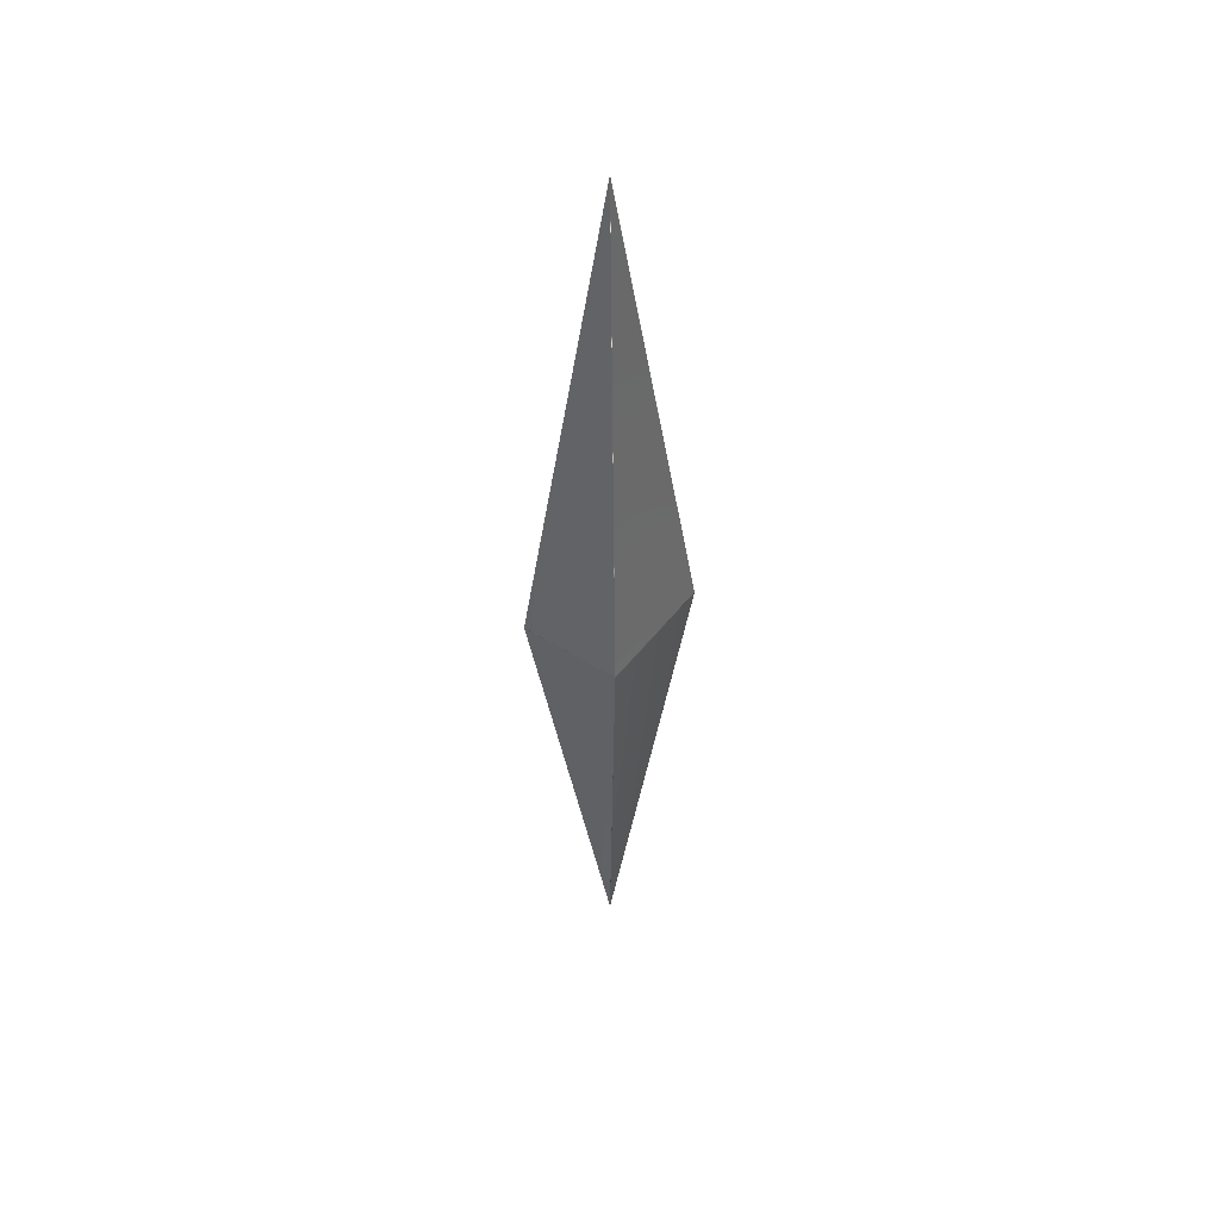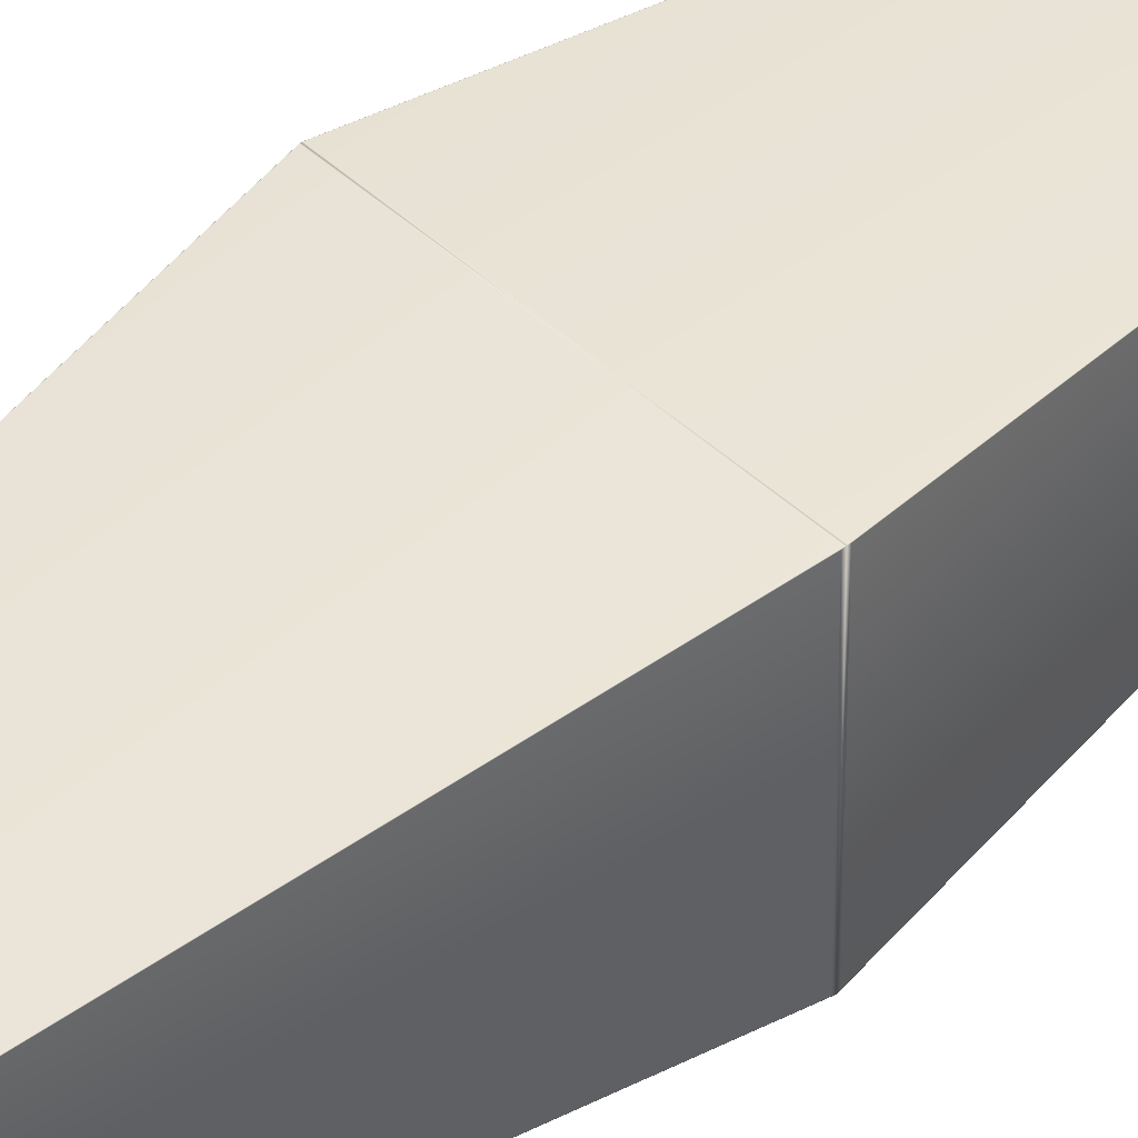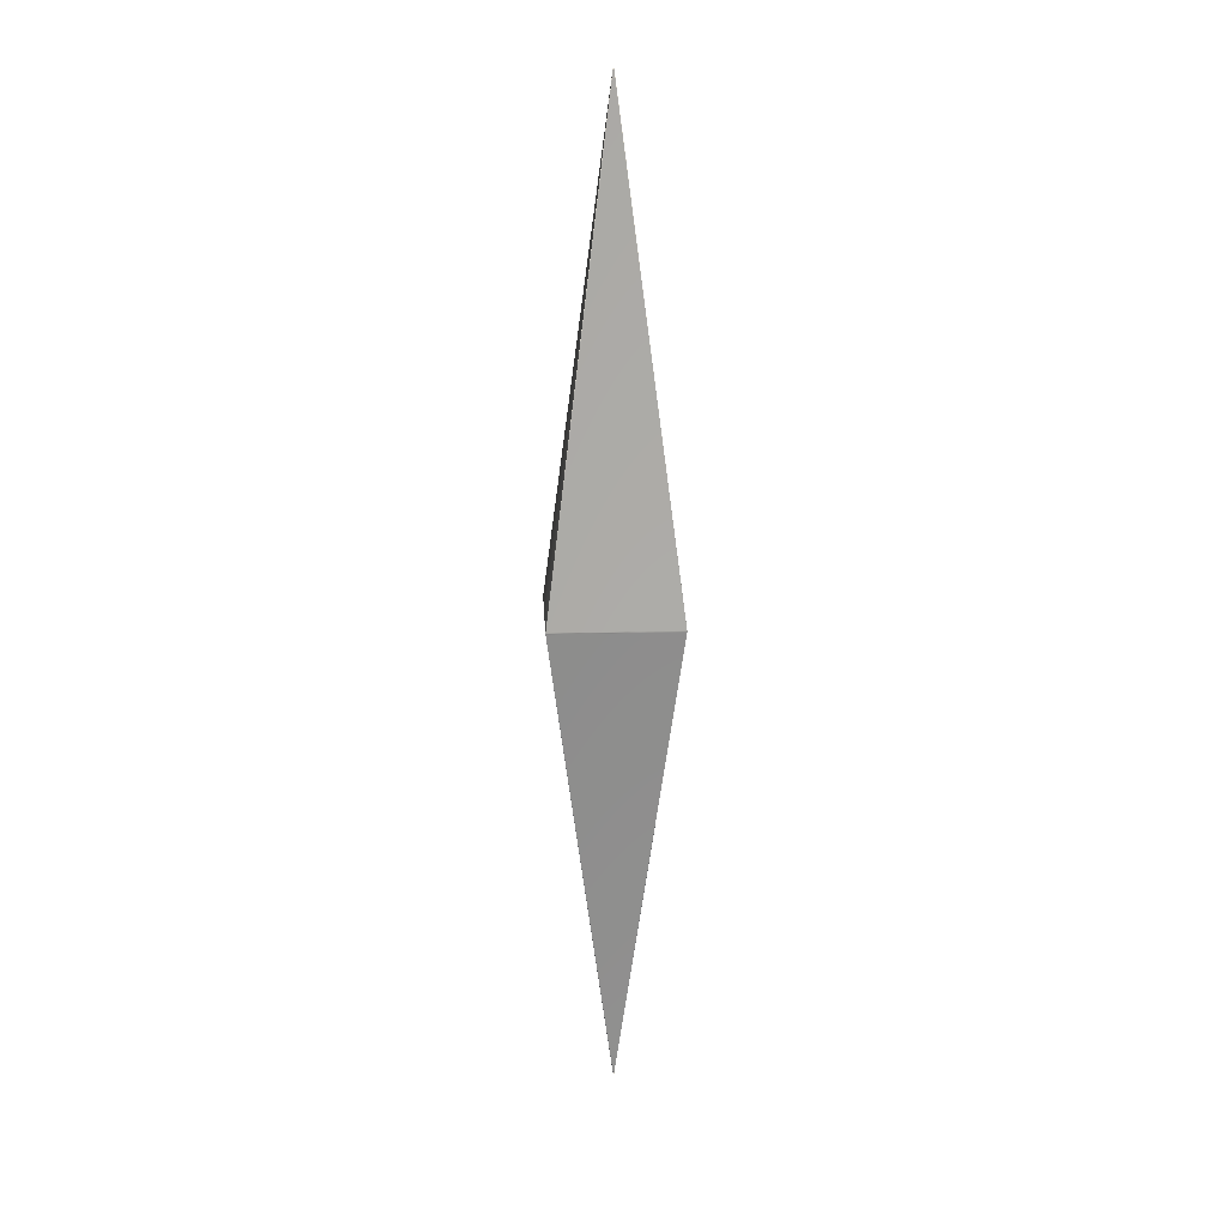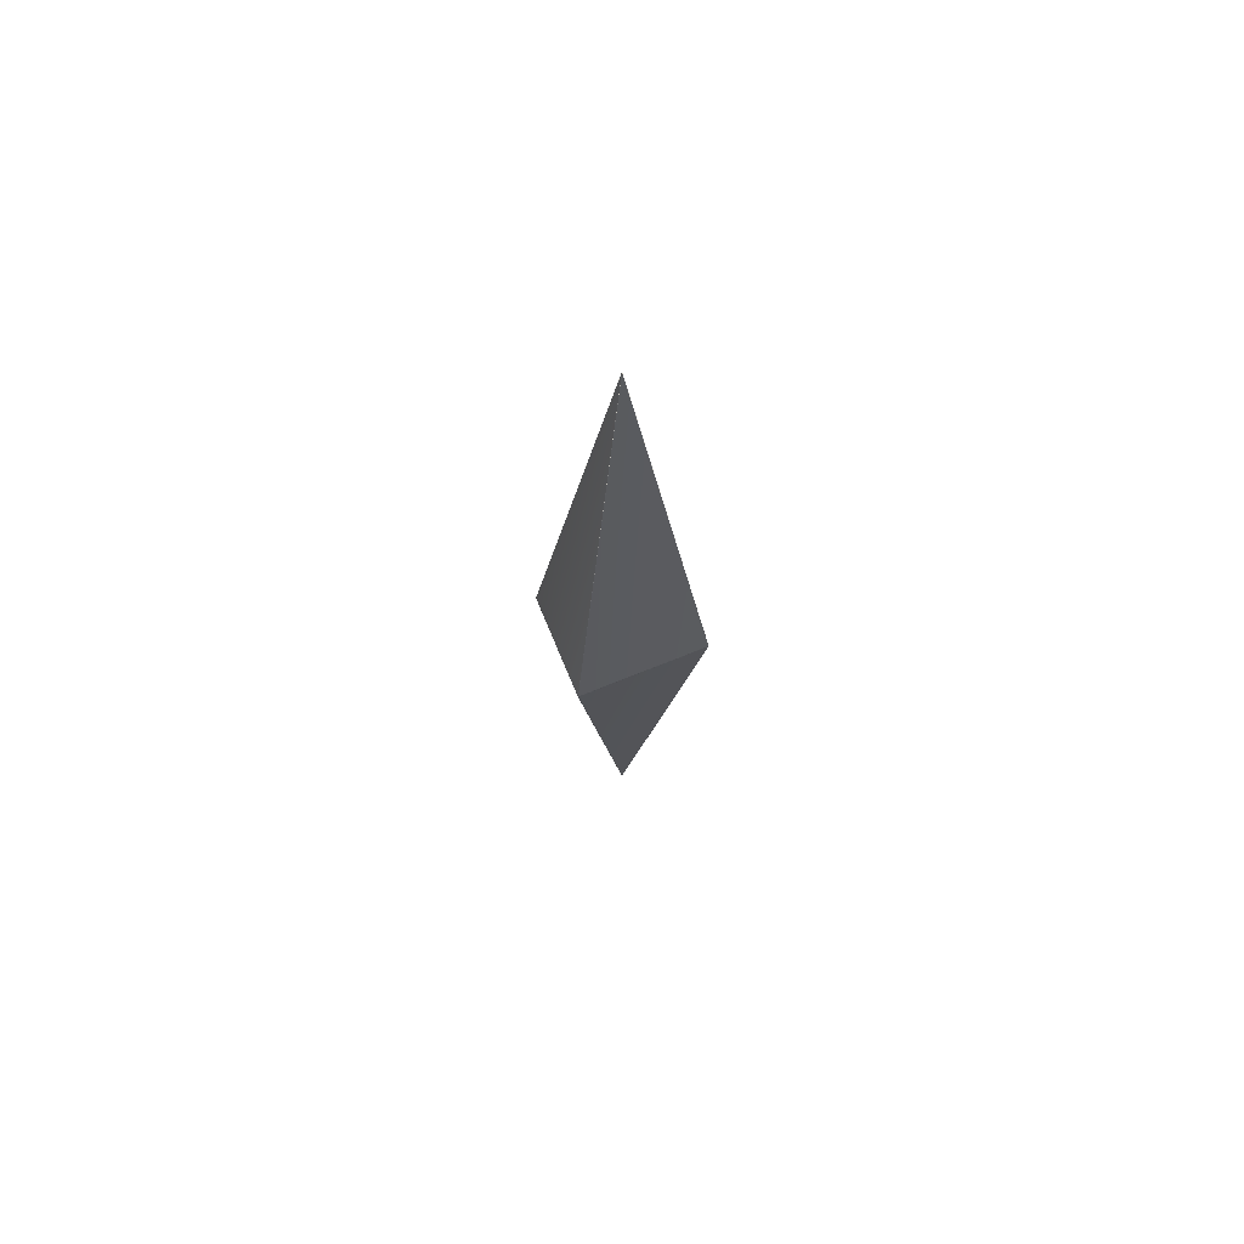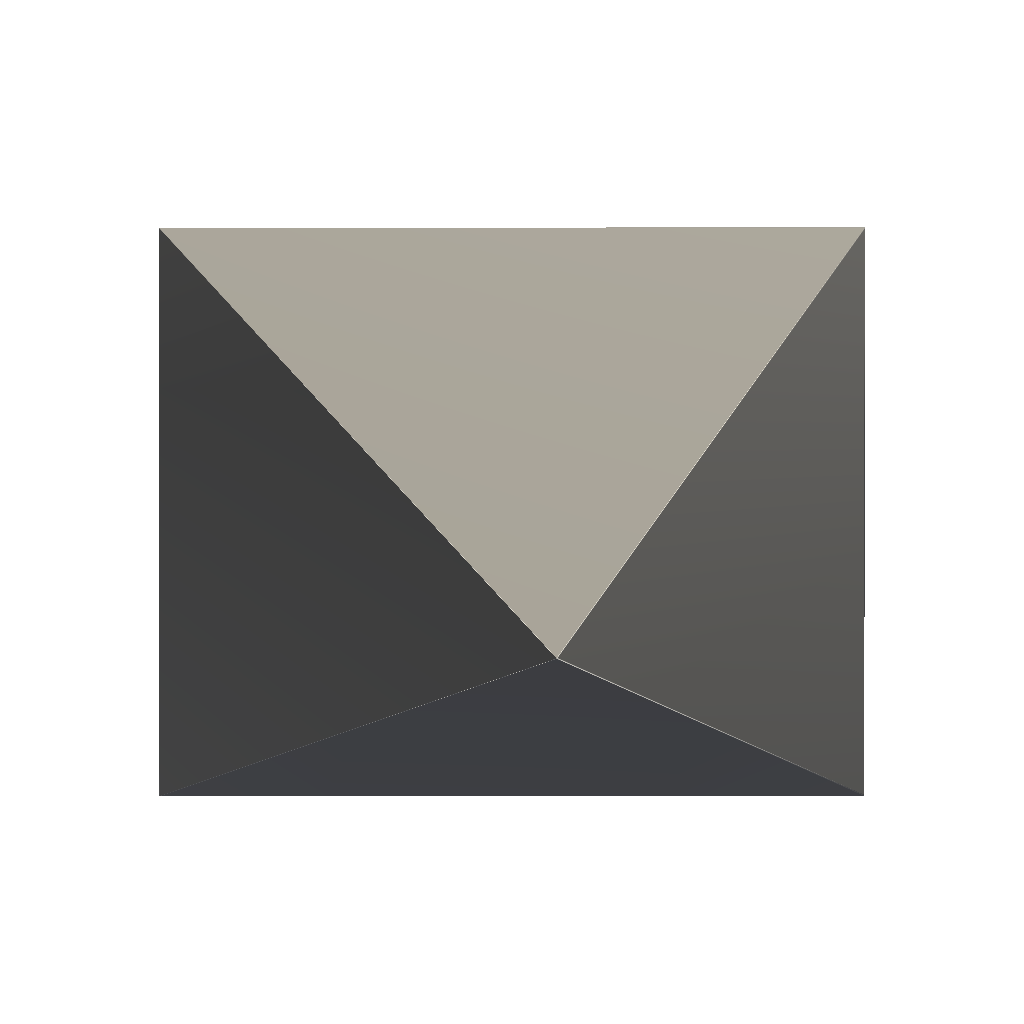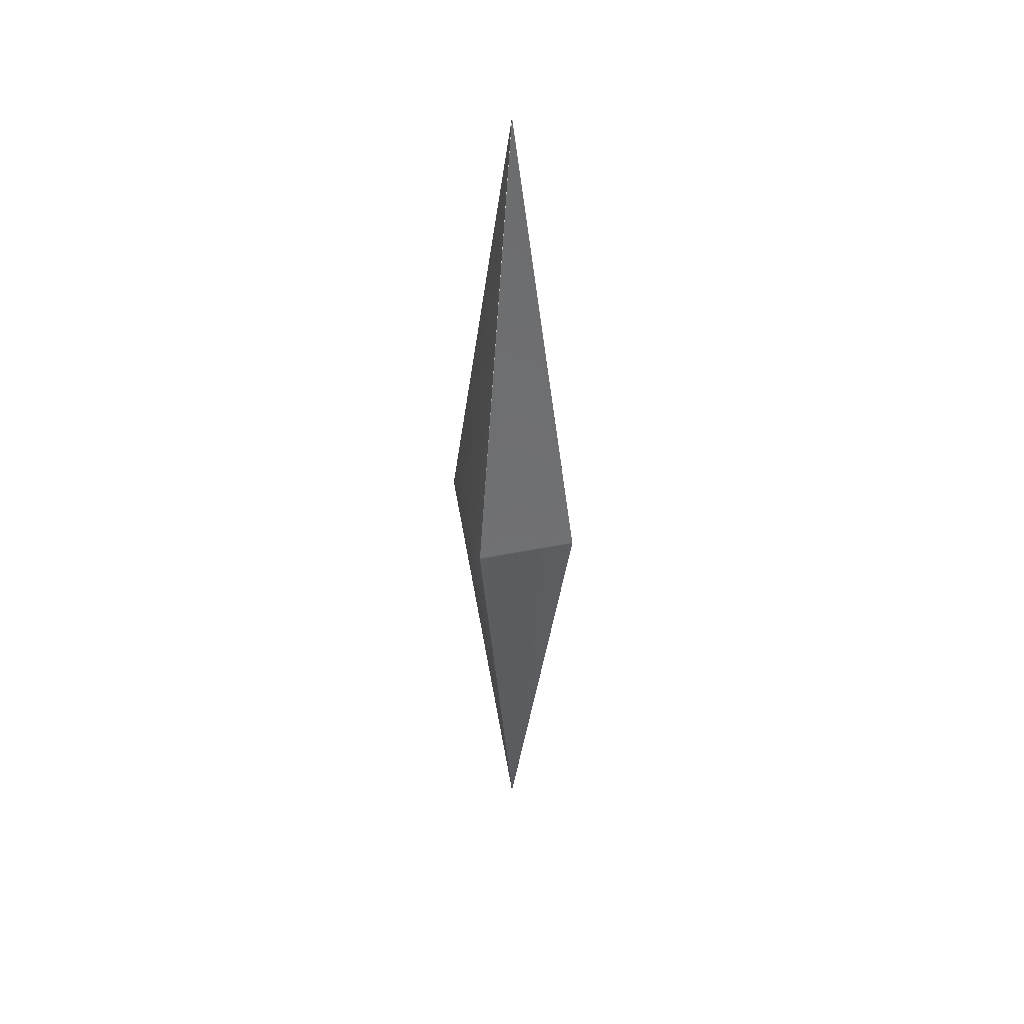
<metadata>
{"format":"obj","ext":"obj","renderer":"f3d","projection":"perspective","resolution":1024,"background":"white","views":[{"elev":48.4,"azim":-54.4,"up":"+Z"},{"elev":44.8,"azim":46.9,"up":"+Y"},{"elev":19.7,"azim":-3.0,"up":"+Z"},{"elev":69.4,"azim":-22.3,"up":"+Z"},{"elev":2.3,"azim":-0.7,"up":"+Y"},{"elev":42.9,"azim":76.0,"up":"+Z"}]}
</metadata>
<code>
v 5.9e-06 4.121e-05 0.8031
v 5.9e-06 4.121e-05 0.0005119
v 5.9e-06 -9.584e-05 0.8025
v 5.9e-06 -9.584e-05 0.001099
v 5.9e-06 -2.19e-06 3.21e-06
v 5.9e-06 -2.19e-06 0.8036
v 0.05189 -0.04195 0.4025
v 0.05189 -0.04195 0.4011
v -0.0521 -0.042 0.4018
v -0.0521 0.042 0.4018
v 0.0001659 -2.19e-06 0.001513
v 0.0001659 -2.19e-06 0.8021
v -2.148e-05 -2.19e-06 0.8033
v -2.148e-05 -2.19e-06 0.0002612
v 0.0521 -0.042 0.4018
v 0.0521 0.042 0.4018
v -0.05209 -0.04196 0.402
v -0.05209 -0.04196 0.4016
v -0.05209 0.04196 0.402
v -0.05209 0.04196 0.4016
v -0.05189 -0.04195 0.4011
v -0.05189 -0.04195 0.4025
v 0.05201 0.04198 0.4021
v 0.05201 0.04198 0.4015
v -0.05201 0.04198 0.4021
v -0.05201 0.04198 0.4015
v 0.05201 0.04177 0.4009
v 0.05201 0.04177 0.4027
v 0.05201 -0.04177 0.4009
v 0.05201 -0.04177 0.4027
f 16 10 25
f 16 25 23
f 6 16 23
f 6 23 1
f 10 6 1
f 10 1 25
f 23 25 1
f 10 9 17
f 10 17 19
f 9 6 13
f 9 13 17
f 6 10 19
f 6 19 13
f 17 13 19
f 9 15 7
f 9 7 22
f 15 6 3
f 15 3 7
f 6 9 22
f 6 22 3
f 7 3 22
f 15 16 28
f 15 28 30
f 6 15 30
f 6 30 12
f 16 6 12
f 16 12 28
f 28 12 30
f 27 29 11
f 11 5 16
f 27 11 16
f 29 15 5
f 11 29 5
f 16 15 27
f 27 15 29
f 21 4 8
f 9 5 21
f 21 5 4
f 5 15 4
f 8 4 15
f 8 15 9
f 21 8 9
f 18 20 14
f 10 5 20
f 14 20 5
f 14 5 9
f 18 14 9
f 9 10 18
f 18 10 20
f 26 24 2
f 2 5 10
f 10 26 2
f 16 5 24
f 24 5 2
f 10 16 26
f 24 26 16

</code>
